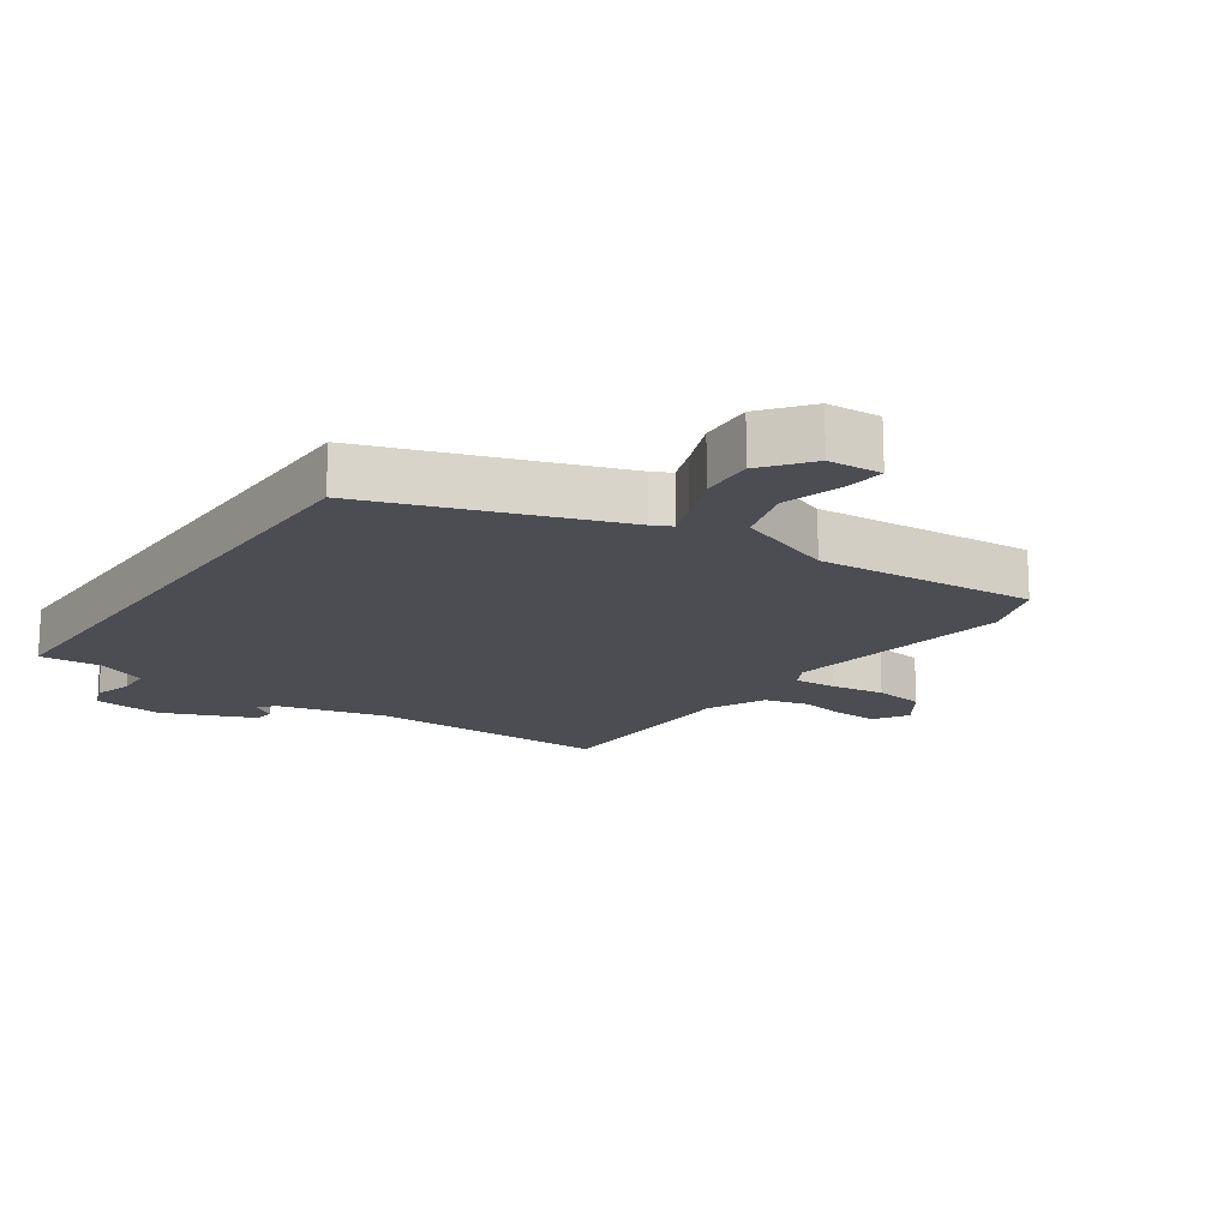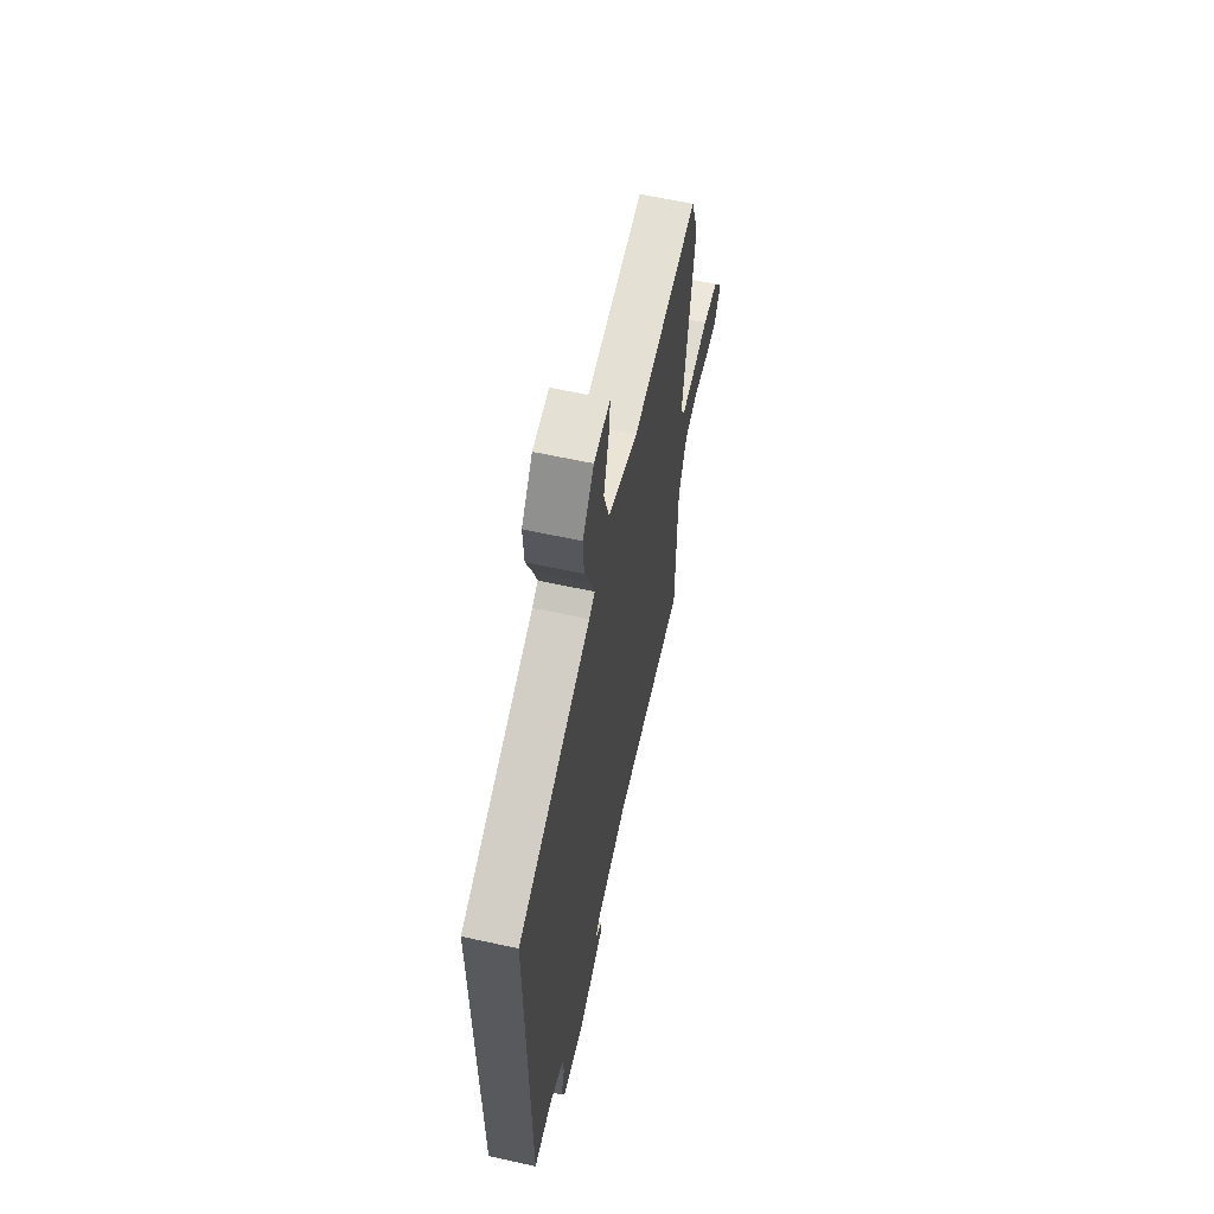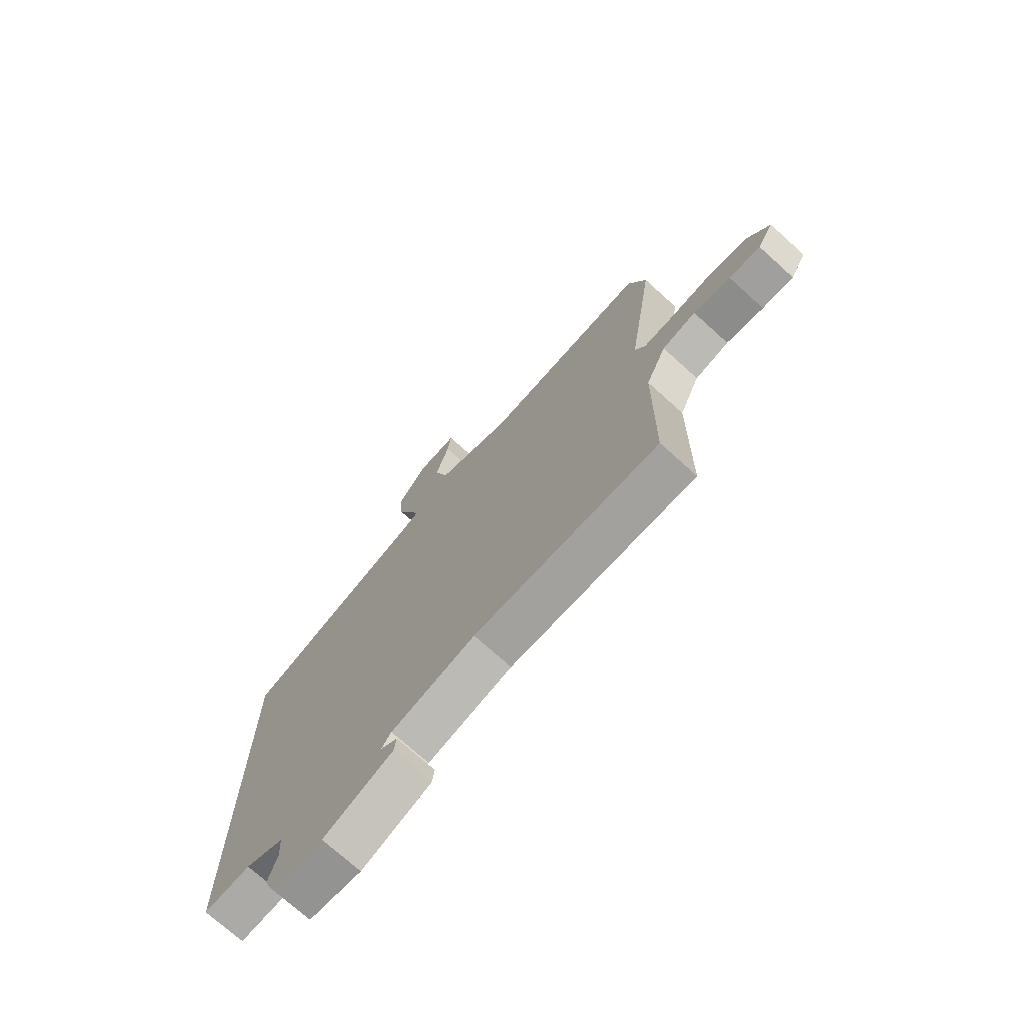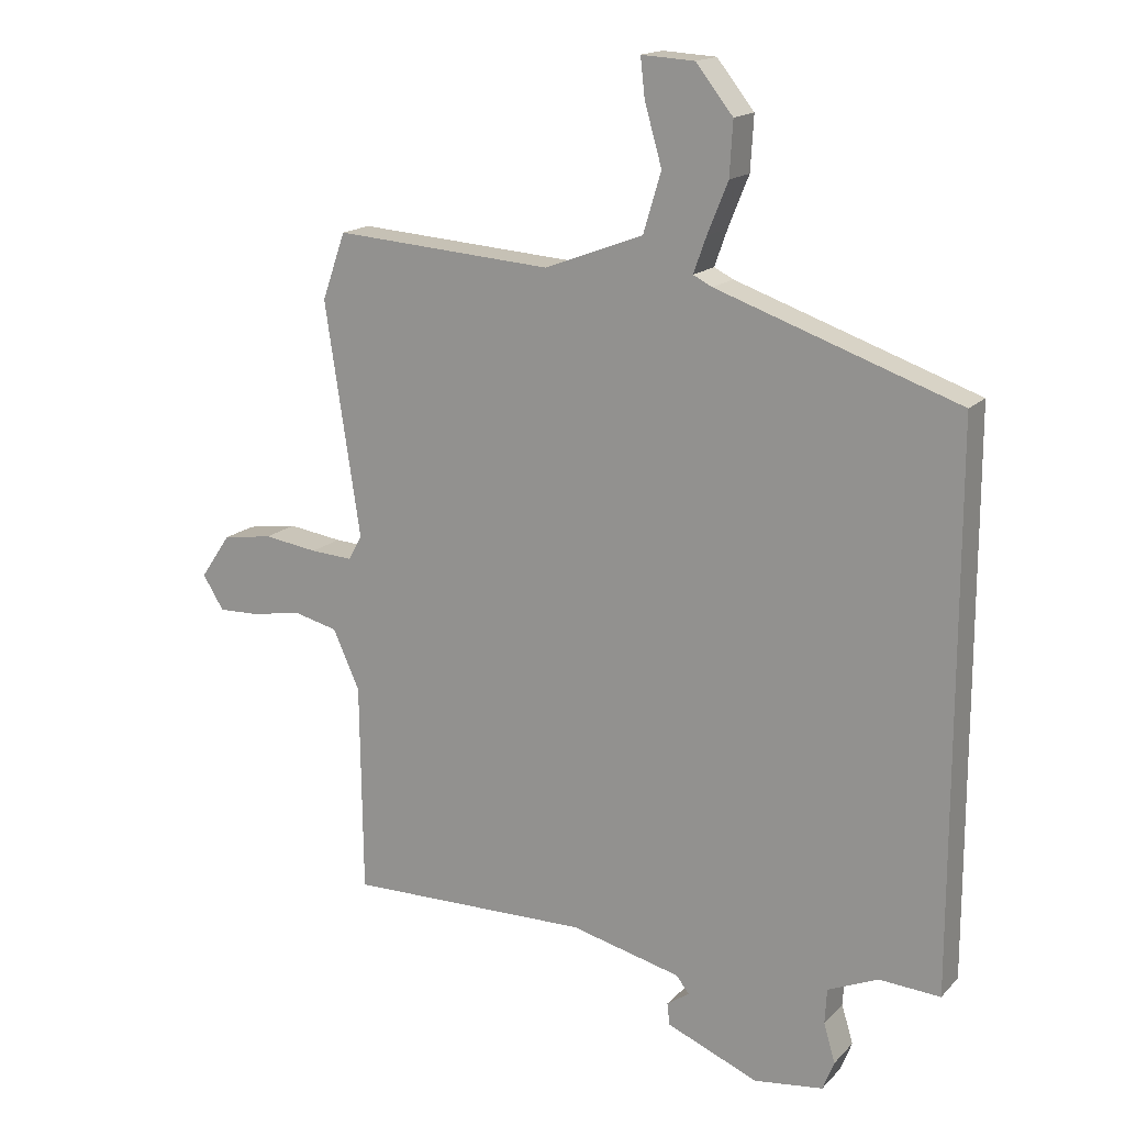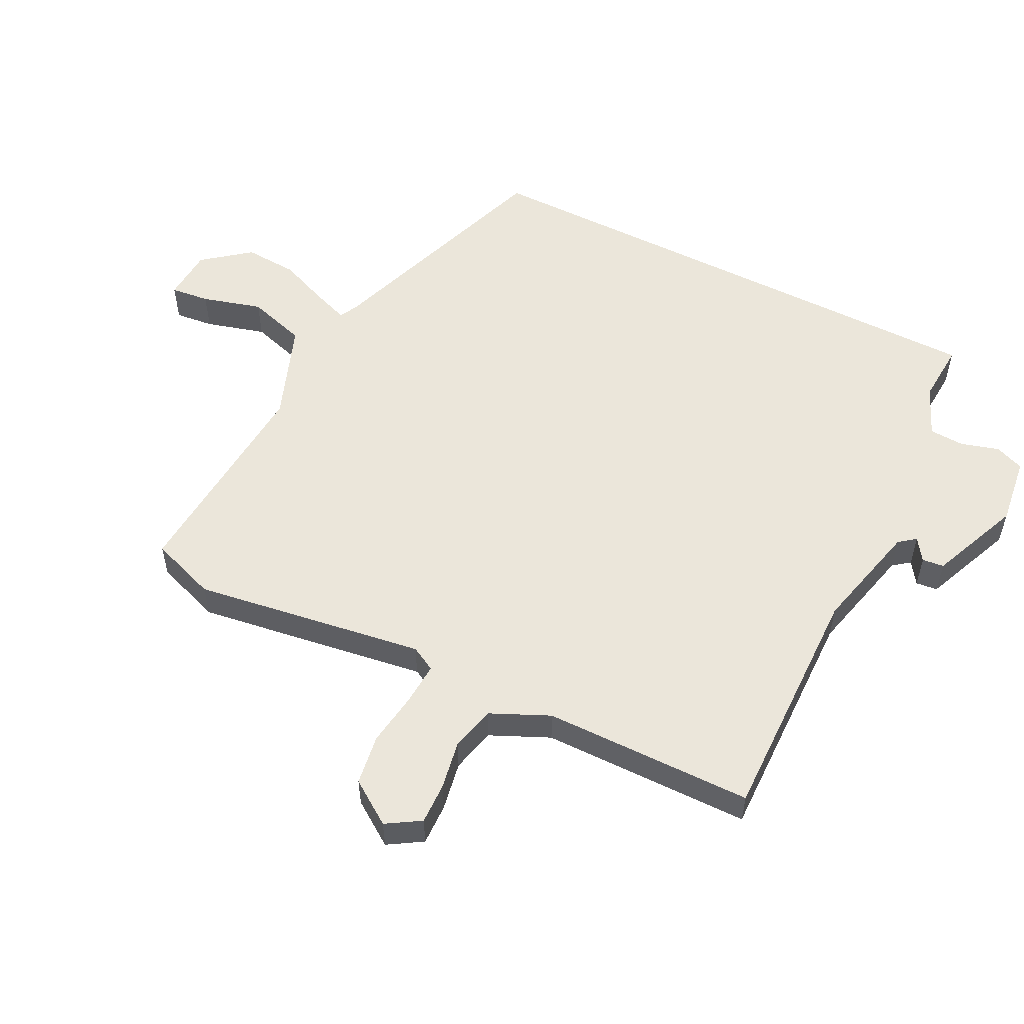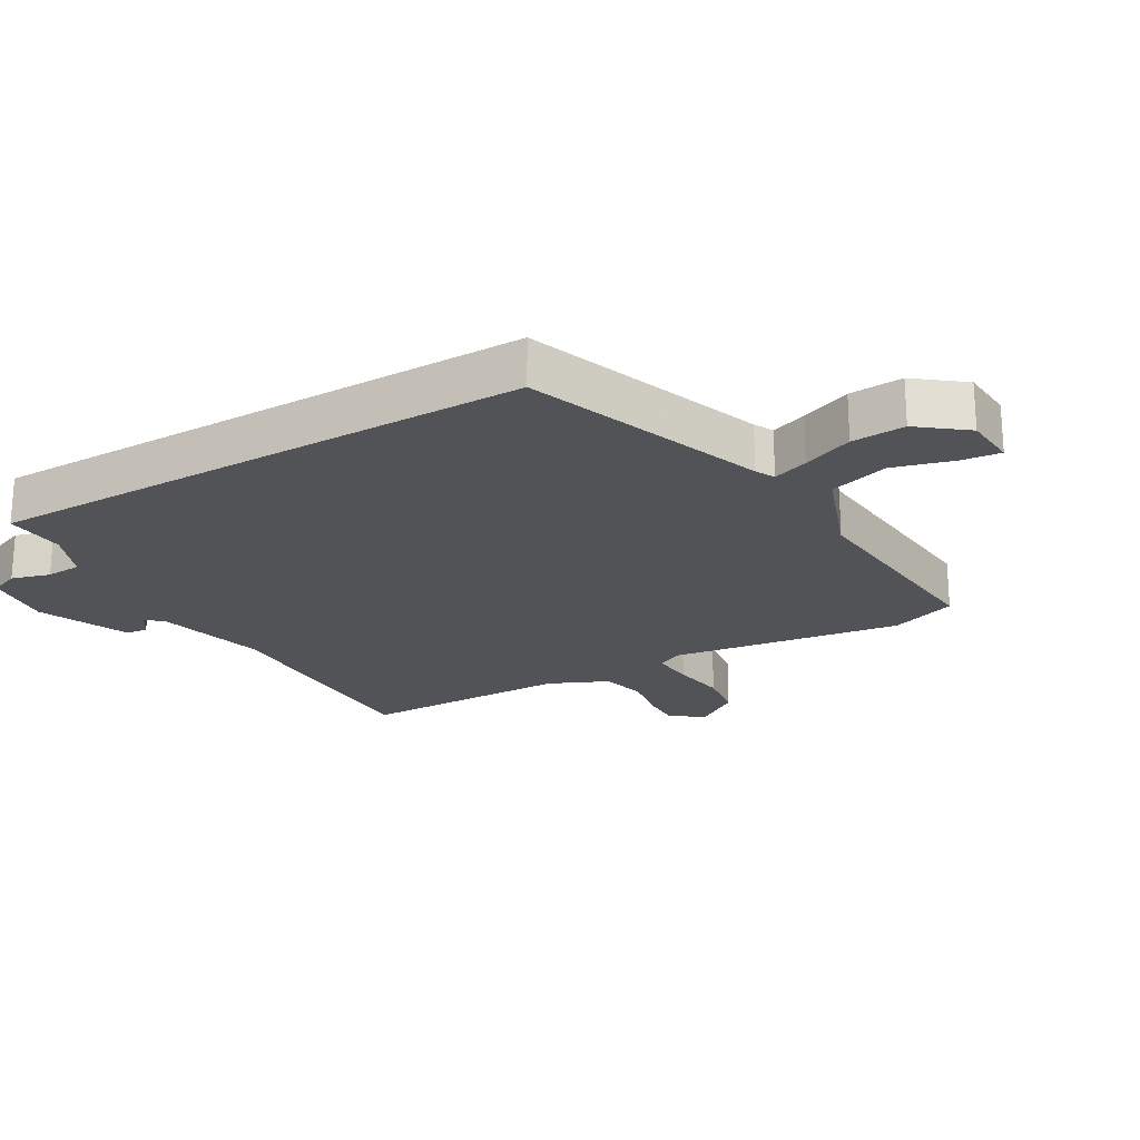
<metadata>
{"format":"obj","ext":"obj","renderer":"f3d","projection":"perspective","resolution":1024,"background":"white","views":[{"elev":-16.4,"azim":-34.6,"up":"+Y"},{"elev":61.6,"azim":-77.4,"up":"+Z"},{"elev":-72.9,"azim":47.9,"up":"+Z"},{"elev":16.4,"azim":-152.0,"up":"+Z"},{"elev":54.8,"azim":116.9,"up":"+Y"},{"elev":-22.0,"azim":-59.4,"up":"+Y"}]}
</metadata>
<code>
v -0.5 0.07 0.392
v -0.123 0.07 0.523
v -0.093 0.07 0.538
v -0.113 0.07 0.594
v -0.145 0.07 0.673
v -0.15 0.07 0.757
v -0.092 0.07 0.83
v -0.009 0.07 0.835
v -0.016 0.07 0.774
v -0.043 0.07 0.68
v -0.015 0.07 0.587
v 0.139 0.07 0.529
v 0.481 0.07 0.554
v 0.518 0.07 0.45
v 0.463 0.07 0.087
v 0.484 0.07 0.048
v 0.55 0.07 0.052
v 0.635 0.07 0.064
v 0.714 0.07 0.052
v 0.761 0.07 -0.017
v 0.728 0.07 -0.07
v 0.663 0.07 -0.068
v 0.586 0.07 -0.054
v 0.516 0.07 -0.071
v 0.474 0.07 -0.163
v 0.47 0.07 -0.493
v 0.09 0.07 -0.486
v -0.083 0.07 -0.528
v -0.103 0.07 -0.554
v -0.068 0.07 -0.578
v -0.072 0.07 -0.612
v -0.215 0.07 -0.671
v -0.323 0.07 -0.657
v -0.341 0.07 -0.611
v -0.323 0.07 -0.551
v -0.326 0.07 -0.496
v -0.405 0.07 -0.462
v -0.5 0.07 -0.468
v -0.5 0 0.392
v -0.123 0 0.523
v -0.093 0 0.538
v -0.113 0 0.594
v -0.145 0 0.673
v -0.15 0 0.757
v -0.092 0 0.83
v -0.009 0 0.835
v -0.016 0 0.774
v -0.043 0 0.68
v -0.015 0 0.587
v 0.139 0 0.529
v 0.481 0 0.554
v 0.518 0 0.45
v 0.463 0 0.087
v 0.484 0 0.048
v 0.55 0 0.052
v 0.635 0 0.064
v 0.714 0 0.052
v 0.761 0 -0.017
v 0.728 0 -0.07
v 0.663 0 -0.068
v 0.586 0 -0.054
v 0.516 0 -0.071
v 0.474 0 -0.163
v 0.47 0 -0.493
v 0.09 0 -0.486
v -0.083 0 -0.528
v -0.103 0 -0.554
v -0.068 0 -0.578
v -0.072 0 -0.612
v -0.215 0 -0.671
v -0.323 0 -0.657
v -0.341 0 -0.611
v -0.323 0 -0.551
v -0.326 0 -0.496
v -0.405 0 -0.462
v -0.5 0 -0.468
f 37 38 1 2
f 36 37 2 3
f 35 36 3
f 32 33 34 35
f 32 35 3
f 29 30 31 32
f 28 29 32 3
f 27 28 3
f 25 26 27 3
f 24 25 3 4
f 23 24 4 5
f 17 18 19 20
f 16 17 20 21
f 12 13 14 15
f 11 12 15 16
f 7 8 9 10
f 7 10 11
f 6 7 11
f 5 6 11
f 16 21 22 23
f 16 23 5
f 5 11 16
f 40 39 76 75
f 41 40 75 74
f 41 74 73
f 73 72 71 70
f 41 73 70
f 70 69 68 67
f 41 70 67 66
f 41 66 65
f 41 65 64 63
f 42 41 63 62
f 43 42 62 61
f 58 57 56 55
f 59 58 55 54
f 53 52 51 50
f 54 53 50 49
f 48 47 46 45
f 49 48 45
f 49 45 44
f 49 44 43
f 61 60 59 54
f 43 61 54
f 54 49 43
f 1 39 40 2
f 2 40 41 3
f 3 41 42 4
f 4 42 43 5
f 5 43 44 6
f 6 44 45 7
f 7 45 46 8
f 8 46 47 9
f 9 47 48 10
f 10 48 49 11
f 11 49 50 12
f 12 50 51 13
f 13 51 52 14
f 14 52 53 15
f 15 53 54 16
f 16 54 55 17
f 17 55 56 18
f 18 56 57 19
f 19 57 58 20
f 20 58 59 21
f 21 59 60 22
f 22 60 61 23
f 23 61 62 24
f 24 62 63 25
f 25 63 64 26
f 26 64 65 27
f 27 65 66 28
f 28 66 67 29
f 29 67 68 30
f 30 68 69 31
f 31 69 70 32
f 32 70 71 33
f 33 71 72 34
f 34 72 73 35
f 35 73 74 36
f 36 74 75 37
f 37 75 76 38
f 38 76 39 1

</code>
